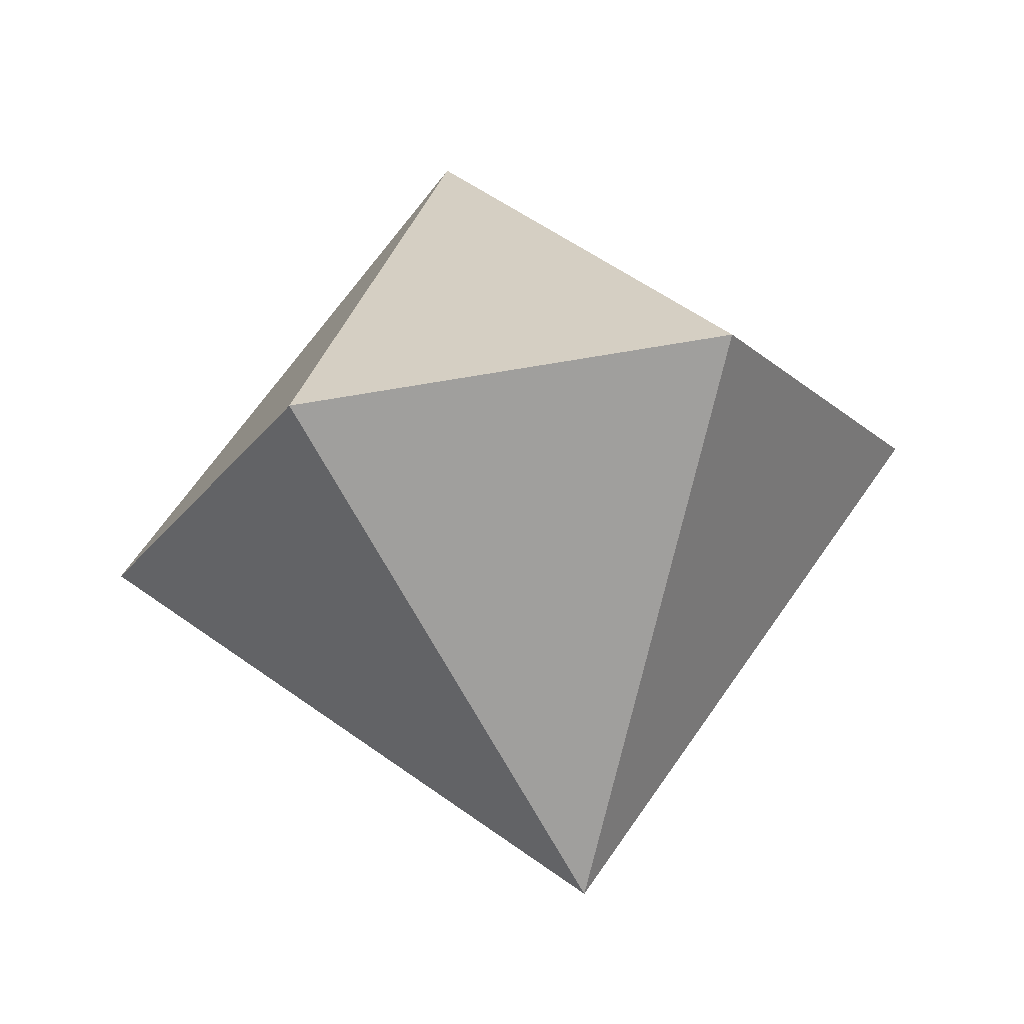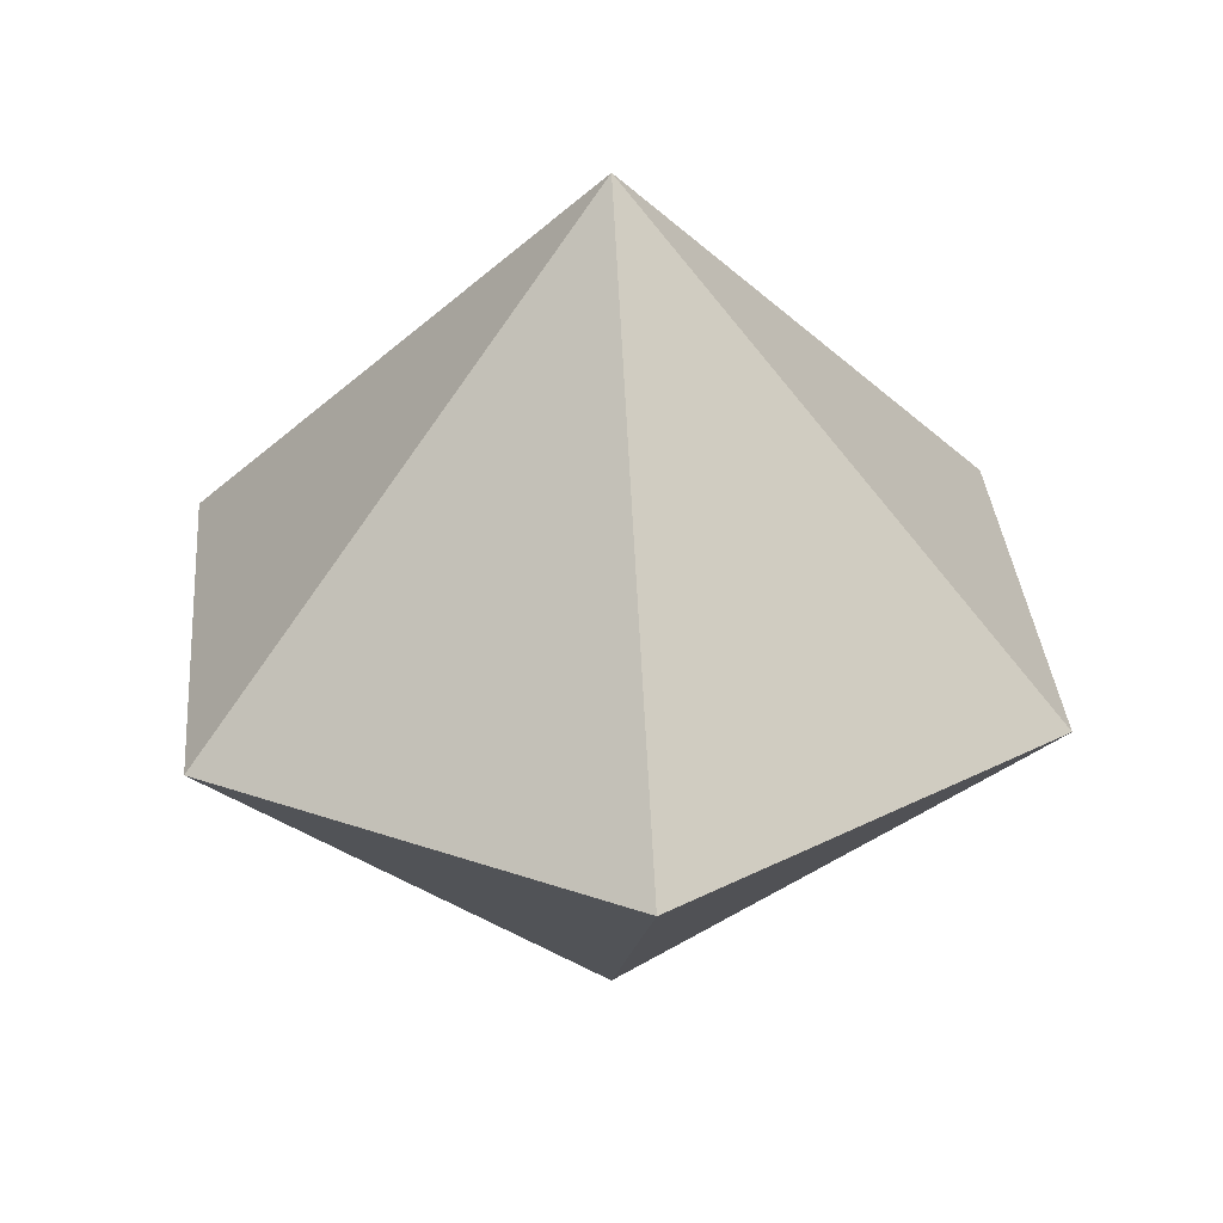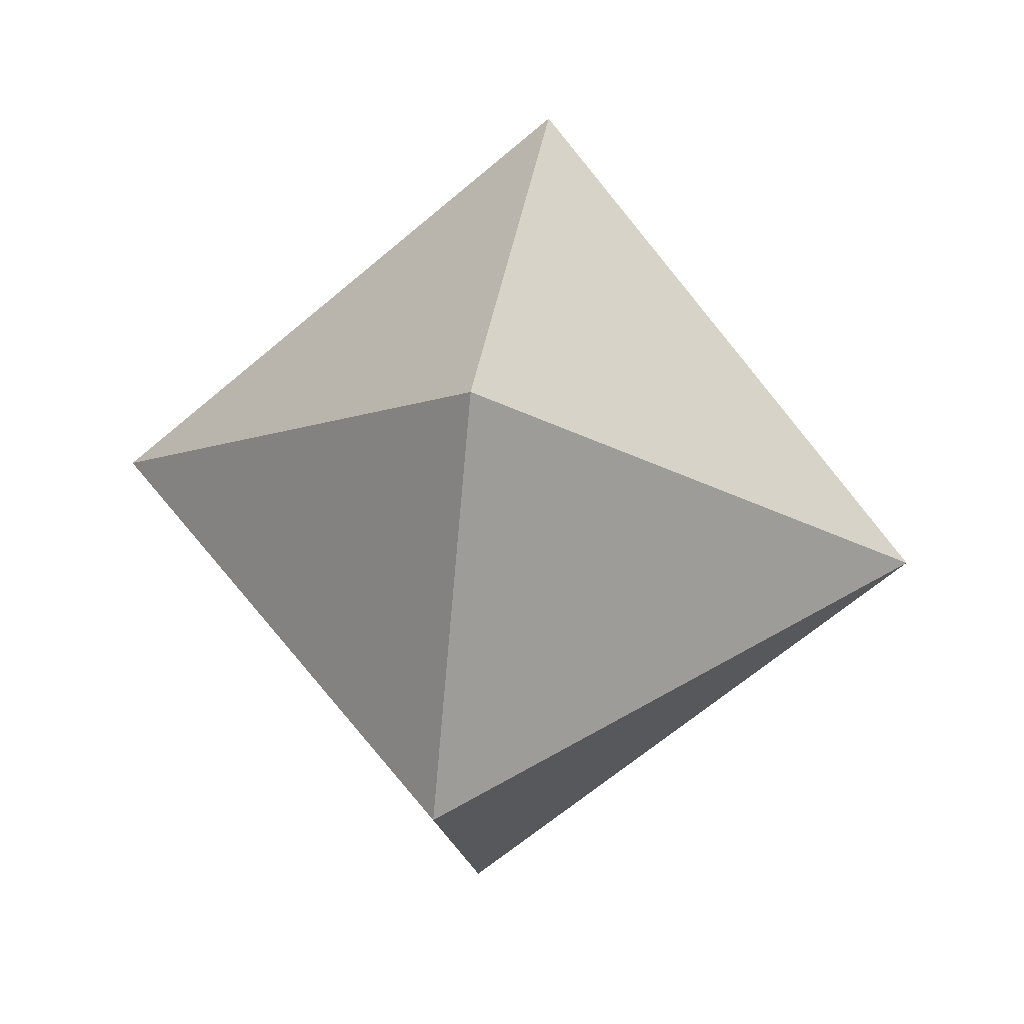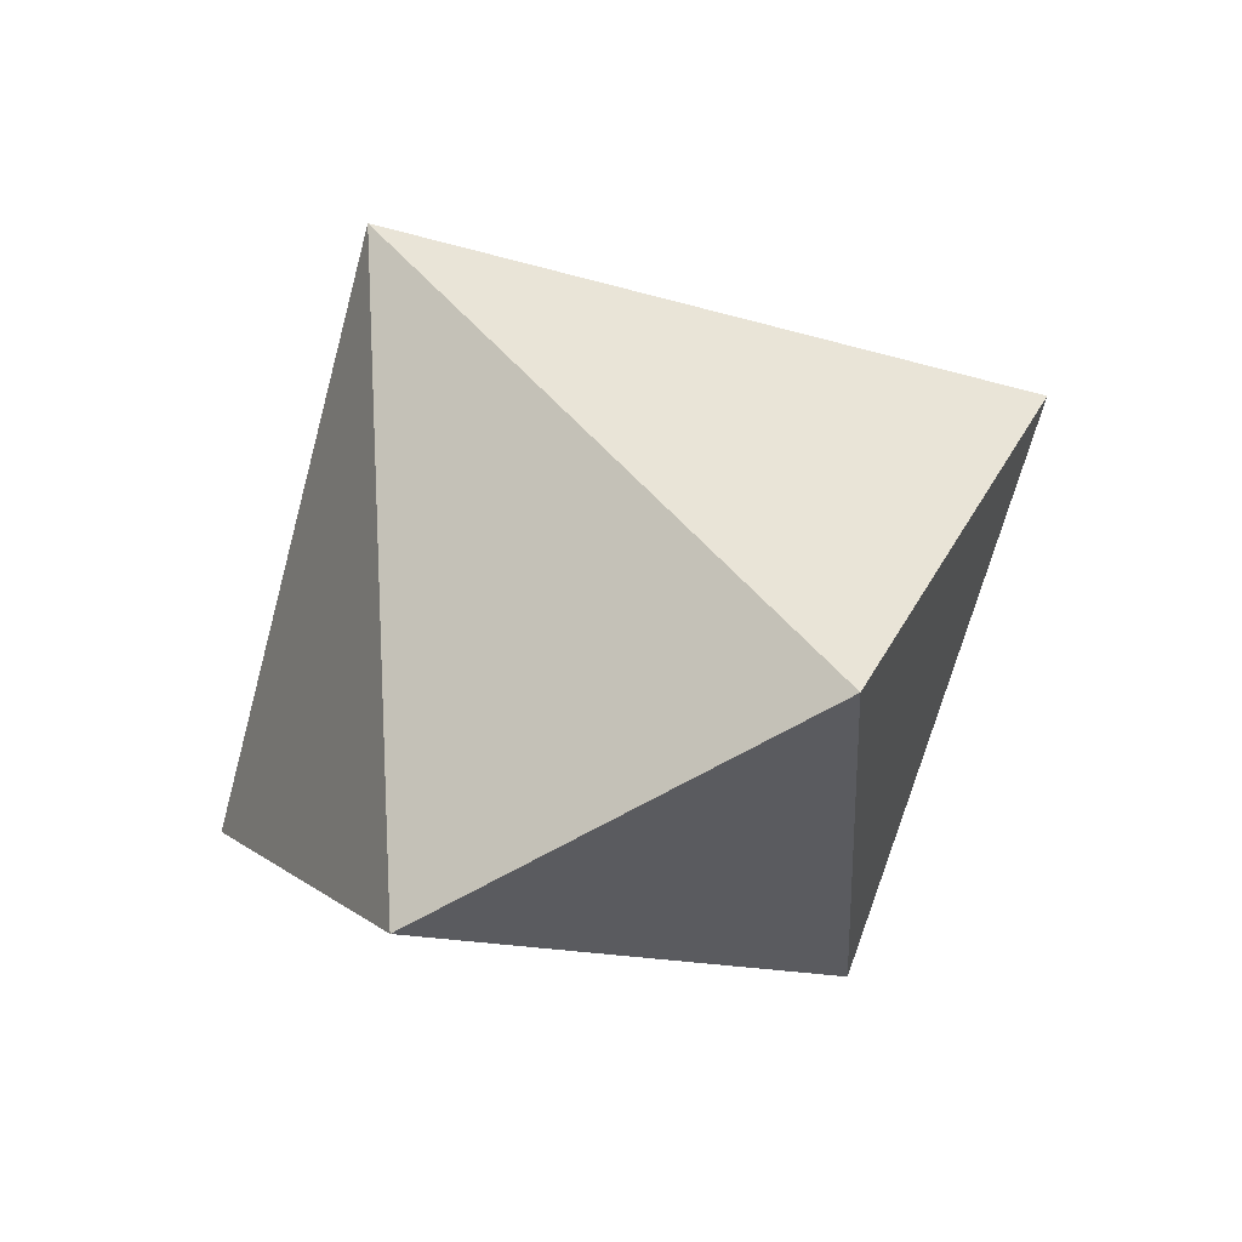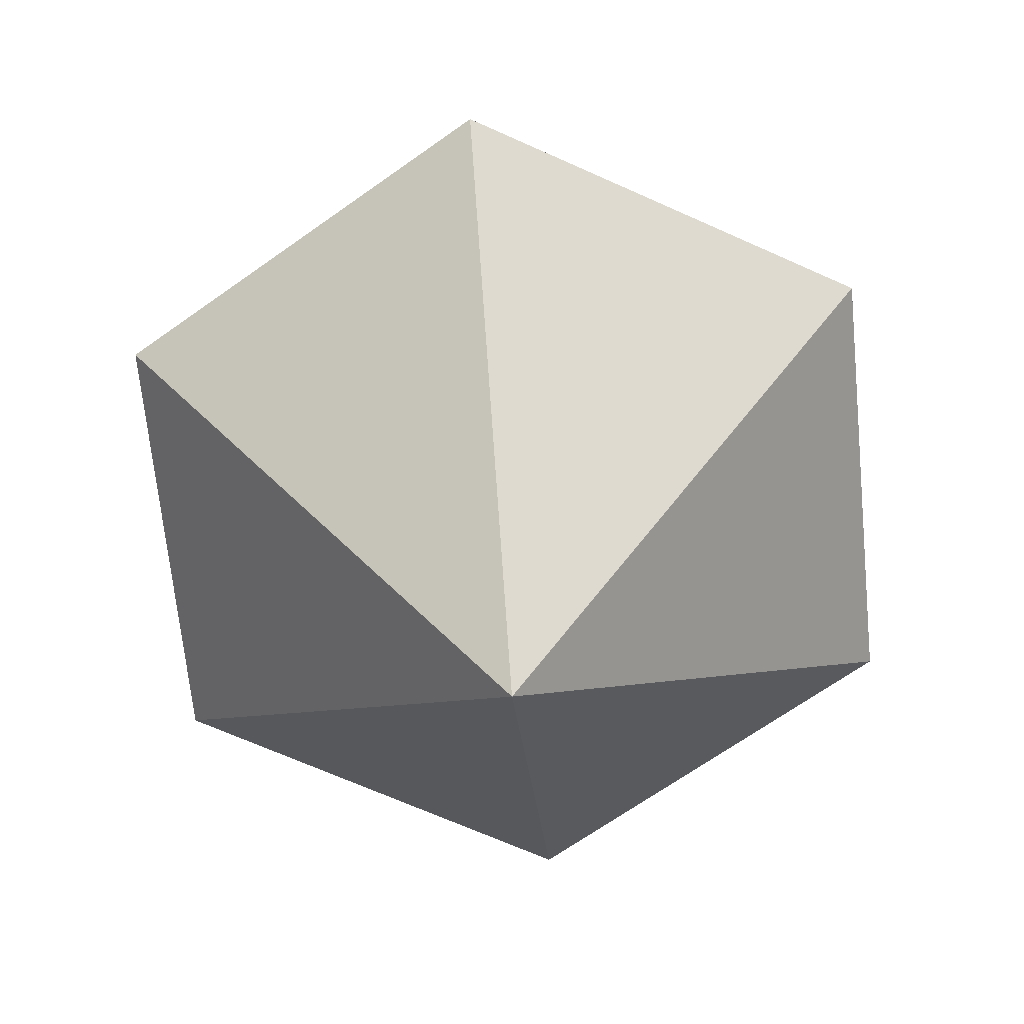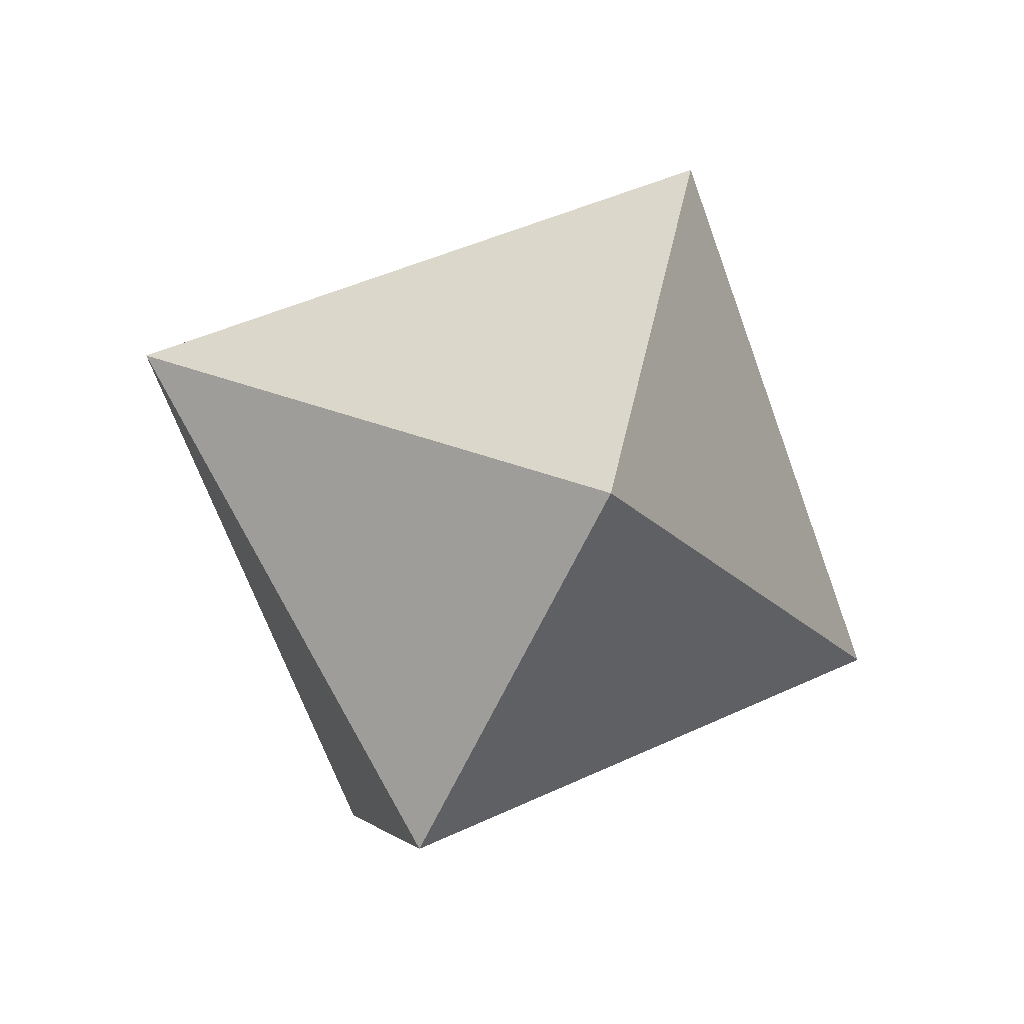
<metadata>
{"format":"obj","ext":"obj","renderer":"f3d","projection":"perspective","resolution":1024,"background":"white","views":[{"elev":68.6,"azim":-10.0,"up":"+Z"},{"elev":33.6,"azim":-154.7,"up":"+Y"},{"elev":45.3,"azim":100.3,"up":"+Z"},{"elev":-65.6,"azim":-149.9,"up":"+Z"},{"elev":-66.9,"azim":95.6,"up":"+Y"},{"elev":-64.8,"azim":-115.3,"up":"+Z"}]}
</metadata>
<code>
o Cube_Cube.001
v -0.5 0 0
v -0.25 0.000203 -0.433
v 0.25 0 0.433
v 0.5 0 0
v 0 -0.5 0
v -0.25 0 0.433
v 0.25 0 -0.4331
v 0 0.5 0
v 0 -0.5 0
f 5 1 2
f 6 5 3
f 1 5 6
f 8 2 1
f 6 8 1
f 8 6 3
f 4 5 7
f 8 3 4
f 4 7 8
f 7 5 2
f 8 7 2
f 5 4 3
l 5 9

</code>
